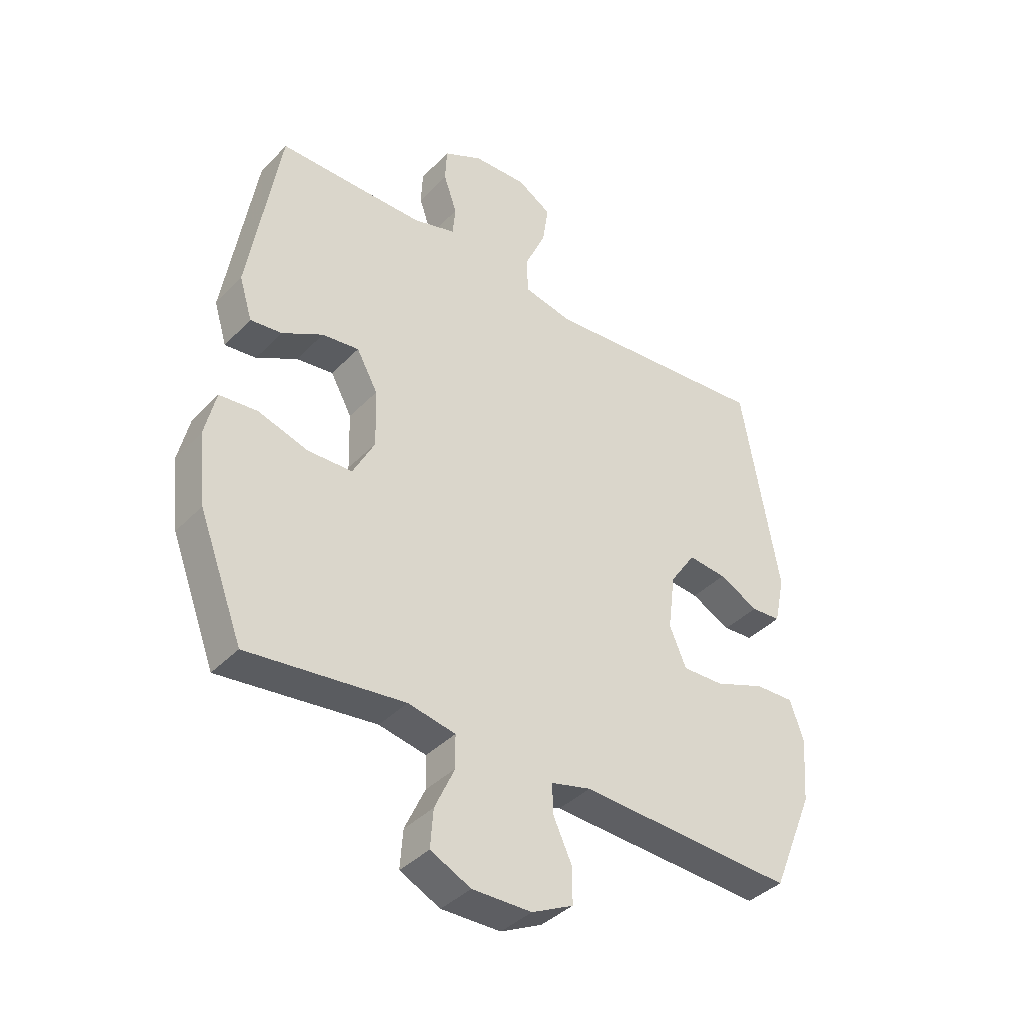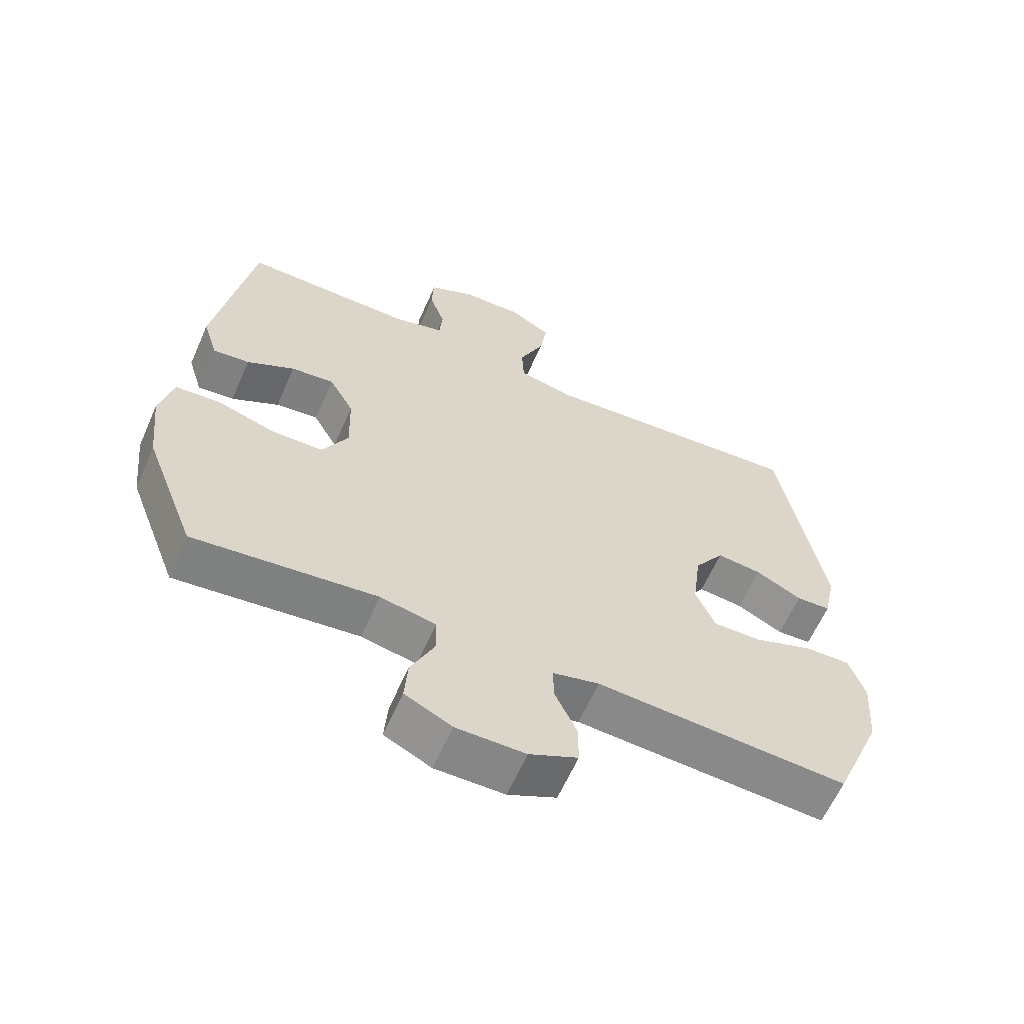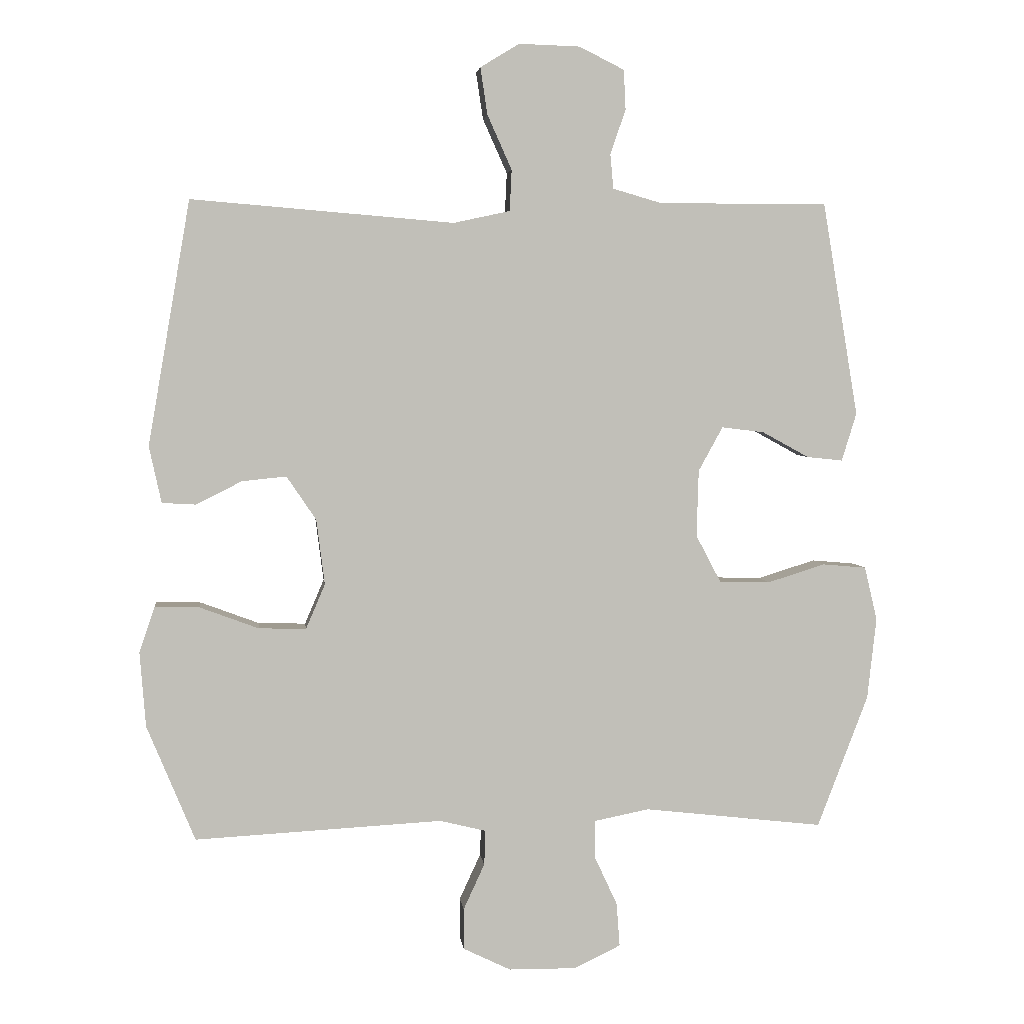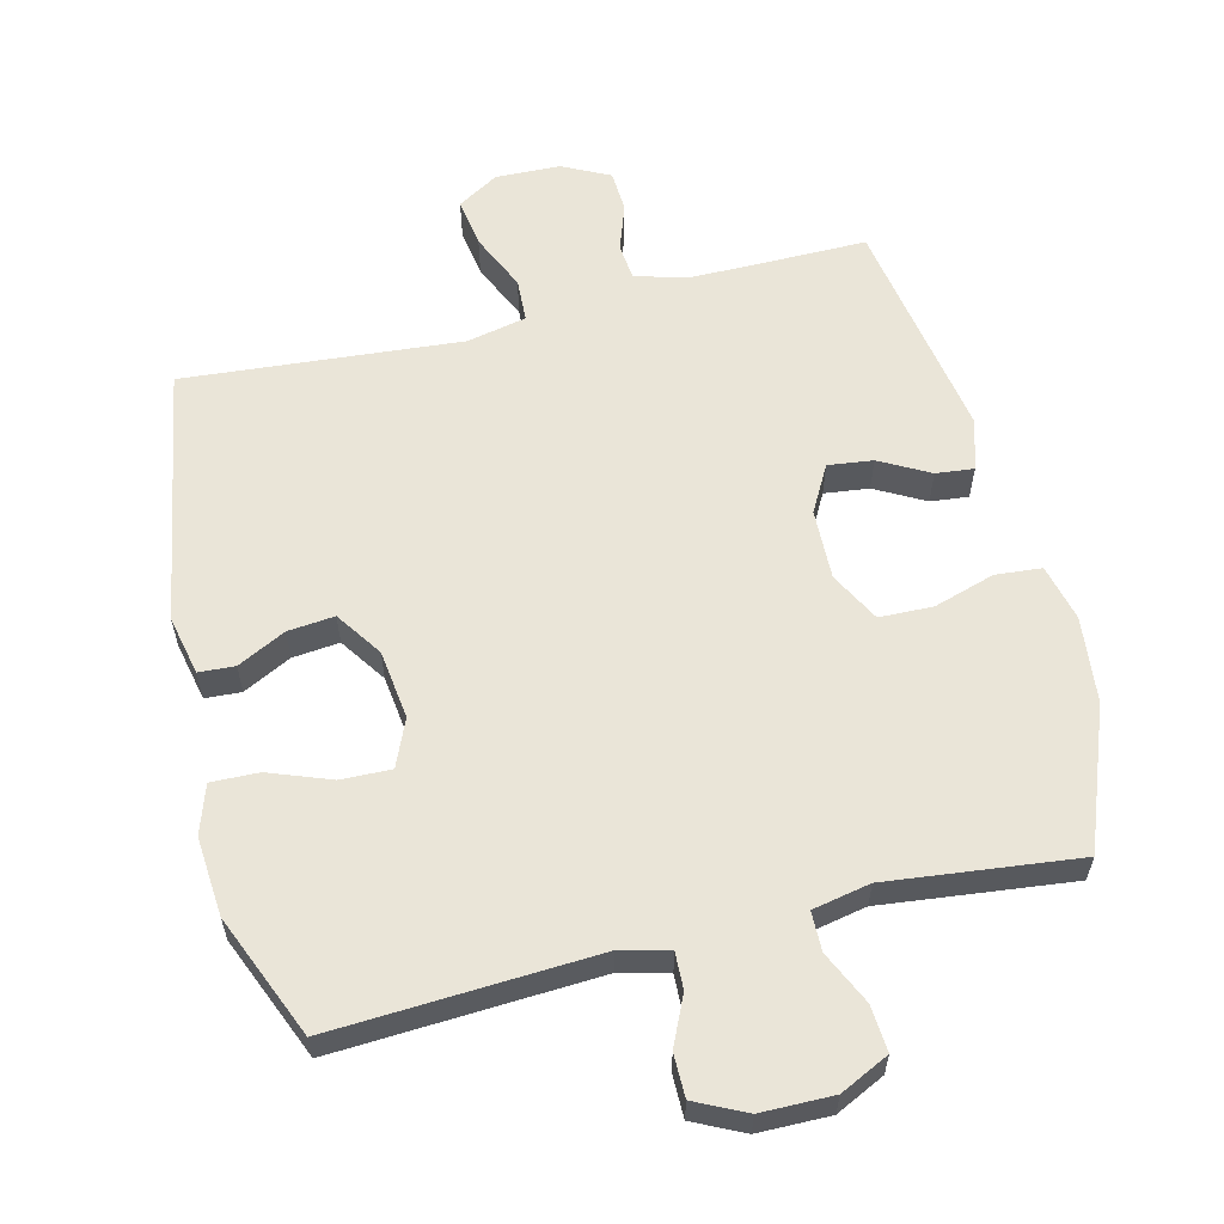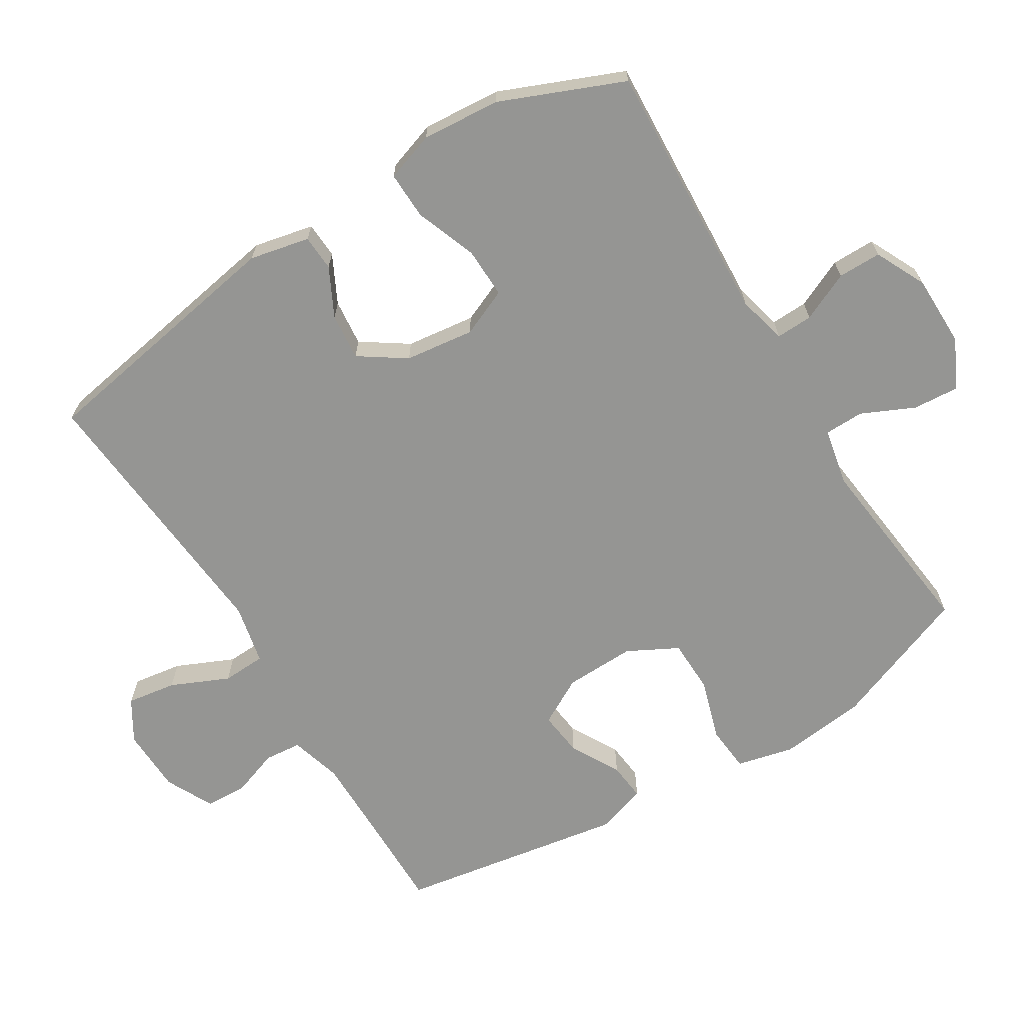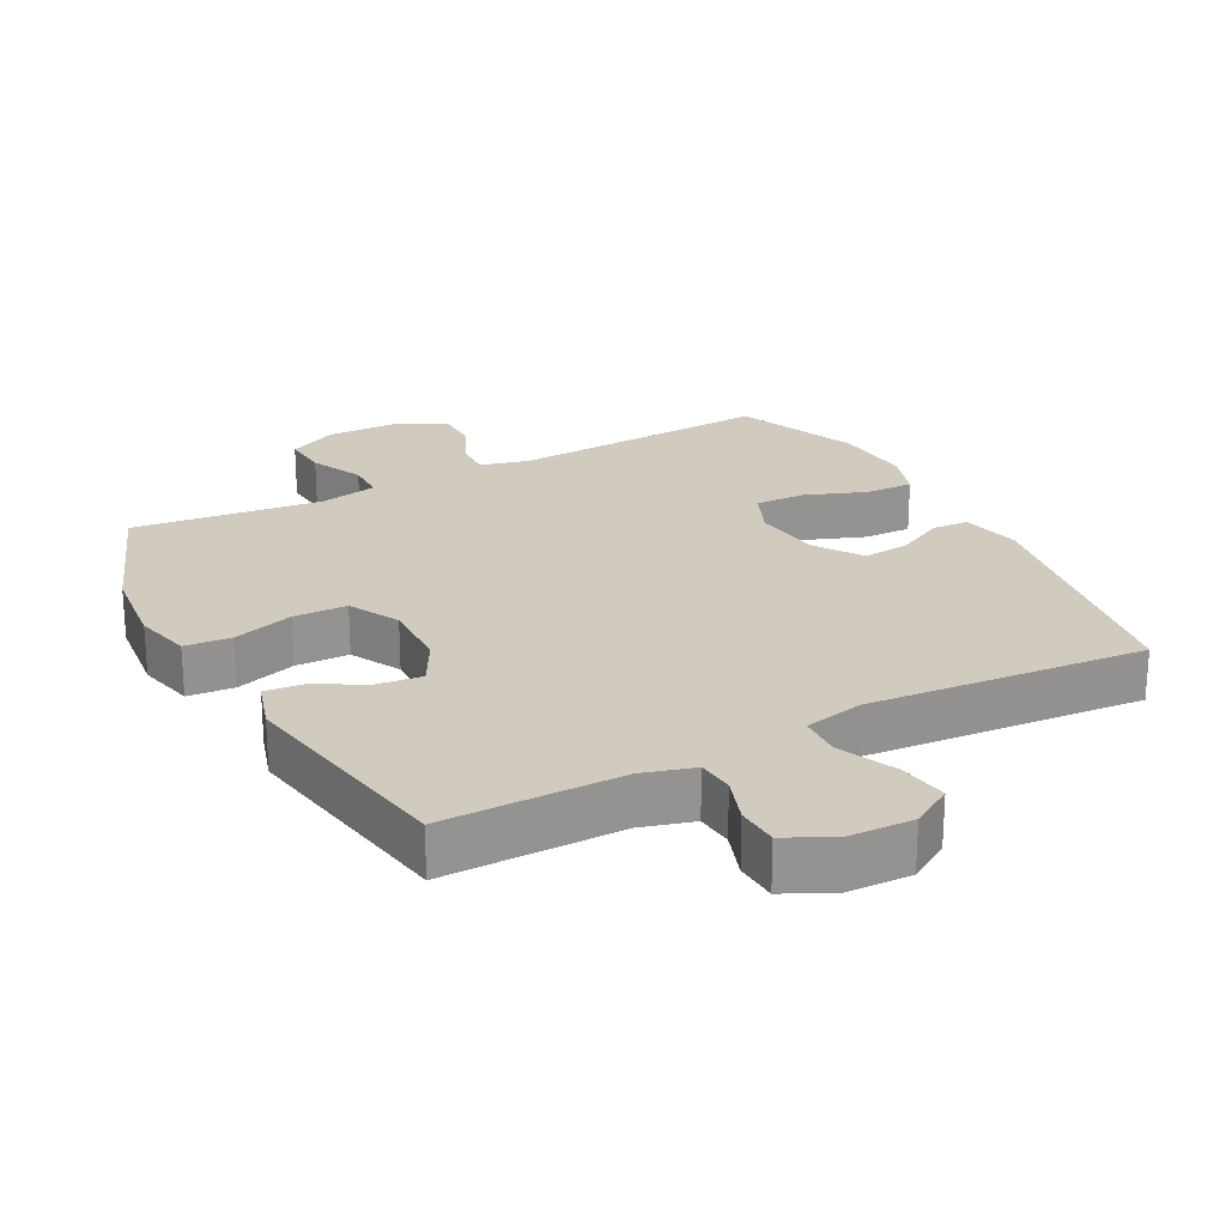
<metadata>
{"format":"obj","ext":"obj","renderer":"f3d","projection":"perspective","resolution":1024,"background":"white","views":[{"elev":-39.1,"azim":-38.5,"up":"+Z"},{"elev":-62.2,"azim":-23.8,"up":"+Z"},{"elev":4.1,"azim":173.6,"up":"+Z"},{"elev":59.4,"azim":166.1,"up":"+Y"},{"elev":-67.3,"azim":121.6,"up":"+Y"},{"elev":23.5,"azim":-28.0,"up":"+Y"}]}
</metadata>
<code>
v -0.5 0.07 0.5
v -0.351 0.07 0.499
v -0.237 0.07 0.499
v -0.161 0.07 0.521
v -0.156 0.07 0.575
v -0.18 0.07 0.644
v -0.177 0.07 0.706
v -0.107 0.07 0.741
v -0.012 0.07 0.744
v 0.049 0.07 0.707
v 0.038 0.07 0.634
v 0 0.07 0.549
v 0.003 0.07 0.485
v 0.091 0.07 0.466
v 0.5 0.07 0.5
v 0.566 0.07 0.119
v 0.547 0.07 0.031
v 0.494 0.07 0.028
v 0.423 0.07 0.064
v 0.354 0.07 0.071
v 0.308 0.07 0.003
v 0.295 0.07 -0.099
v 0.325 0.07 -0.169
v 0.399 0.07 -0.167
v 0.49 0.07 -0.133
v 0.56 0.07 -0.131
v 0.584 0.07 -0.203
v 0.575 0.07 -0.319
v 0.5 0.07 -0.5
v 0.114 0.07 -0.479
v 0.042 0.07 -0.497
v 0.044 0.07 -0.551
v 0.077 0.07 -0.623
v 0.077 0.07 -0.687
v 0.003 0.07 -0.723
v -0.103 0.07 -0.724
v -0.175 0.07 -0.689
v -0.17 0.07 -0.621
v -0.134 0.07 -0.543
v -0.135 0.07 -0.485
v -0.22 0.07 -0.468
v -0.5 0.07 -0.5
v -0.579 0.07 -0.293
v -0.593 0.07 -0.166
v -0.573 0.07 -0.082
v -0.505 0.07 -0.076
v -0.415 0.07 -0.104
v -0.336 0.07 -0.102
v -0.297 0.07 -0.028
v -0.3 0.07 0.076
v -0.338 0.07 0.145
v -0.404 0.07 0.137
v -0.477 0.07 0.097
v -0.533 0.07 0.091
v -0.556 0.07 0.166
v -0.5 0 0.5
v -0.351 0 0.499
v -0.237 0 0.499
v -0.161 0 0.521
v -0.156 0 0.575
v -0.18 0 0.644
v -0.177 0 0.706
v -0.107 0 0.741
v -0.012 0 0.744
v 0.049 0 0.707
v 0.038 0 0.634
v 0 0 0.549
v 0.003 0 0.485
v 0.091 0 0.466
v 0.5 0 0.5
v 0.566 0 0.119
v 0.547 0 0.031
v 0.494 0 0.028
v 0.423 0 0.064
v 0.354 0 0.071
v 0.308 0 0.003
v 0.295 0 -0.099
v 0.325 0 -0.169
v 0.399 0 -0.167
v 0.49 0 -0.133
v 0.56 0 -0.131
v 0.584 0 -0.203
v 0.575 0 -0.319
v 0.5 0 -0.5
v 0.114 0 -0.479
v 0.042 0 -0.497
v 0.044 0 -0.551
v 0.077 0 -0.623
v 0.077 0 -0.687
v 0.003 0 -0.723
v -0.103 0 -0.724
v -0.175 0 -0.689
v -0.17 0 -0.621
v -0.134 0 -0.543
v -0.135 0 -0.485
v -0.22 0 -0.468
v -0.5 0 -0.5
v -0.579 0 -0.293
v -0.593 0 -0.166
v -0.573 0 -0.082
v -0.505 0 -0.076
v -0.415 0 -0.104
v -0.336 0 -0.102
v -0.297 0 -0.028
v -0.3 0 0.076
v -0.338 0 0.145
v -0.404 0 0.137
v -0.477 0 0.097
v -0.533 0 0.091
v -0.556 0 0.166
f 52 53 54 55
f 51 52 55 1
f 50 51 1 2
f 44 45 46 47
f 44 47 48
f 41 42 43 44
f 40 41 44 48
f 36 37 38 39
f 36 39 40
f 35 36 40
f 32 33 34 35
f 31 32 35 40
f 30 31 40 48
f 24 25 26 27
f 23 24 27 28
f 16 17 18 19
f 14 15 16 19
f 13 14 19 20
f 9 10 11 12
f 9 12 13
f 8 9 13
f 5 6 7 8
f 4 5 8 13
f 3 4 13 20
f 50 2 3 20
f 29 30 48 49
f 23 28 29 49
f 22 23 49 50
f 21 22 50
f 20 21 50
f 110 109 108 107
f 56 110 107 106
f 57 56 106 105
f 102 101 100 99
f 103 102 99
f 99 98 97 96
f 103 99 96 95
f 94 93 92 91
f 95 94 91
f 95 91 90
f 90 89 88 87
f 95 90 87 86
f 103 95 86 85
f 82 81 80 79
f 83 82 79 78
f 74 73 72 71
f 74 71 70 69
f 75 74 69 68
f 67 66 65 64
f 68 67 64
f 68 64 63
f 63 62 61 60
f 68 63 60 59
f 75 68 59 58
f 75 58 57 105
f 104 103 85 84
f 104 84 83 78
f 105 104 78 77
f 105 77 76
f 105 76 75
f 1 56 57 2
f 2 57 58 3
f 3 58 59 4
f 4 59 60 5
f 5 60 61 6
f 6 61 62 7
f 7 62 63 8
f 8 63 64 9
f 9 64 65 10
f 10 65 66 11
f 11 66 67 12
f 12 67 68 13
f 13 68 69 14
f 14 69 70 15
f 15 70 71 16
f 16 71 72 17
f 17 72 73 18
f 18 73 74 19
f 19 74 75 20
f 20 75 76 21
f 21 76 77 22
f 22 77 78 23
f 23 78 79 24
f 24 79 80 25
f 25 80 81 26
f 26 81 82 27
f 27 82 83 28
f 28 83 84 29
f 29 84 85 30
f 30 85 86 31
f 31 86 87 32
f 32 87 88 33
f 33 88 89 34
f 34 89 90 35
f 35 90 91 36
f 36 91 92 37
f 37 92 93 38
f 38 93 94 39
f 39 94 95 40
f 40 95 96 41
f 41 96 97 42
f 42 97 98 43
f 43 98 99 44
f 44 99 100 45
f 45 100 101 46
f 46 101 102 47
f 47 102 103 48
f 48 103 104 49
f 49 104 105 50
f 50 105 106 51
f 51 106 107 52
f 52 107 108 53
f 53 108 109 54
f 54 109 110 55
f 55 110 56 1

</code>
